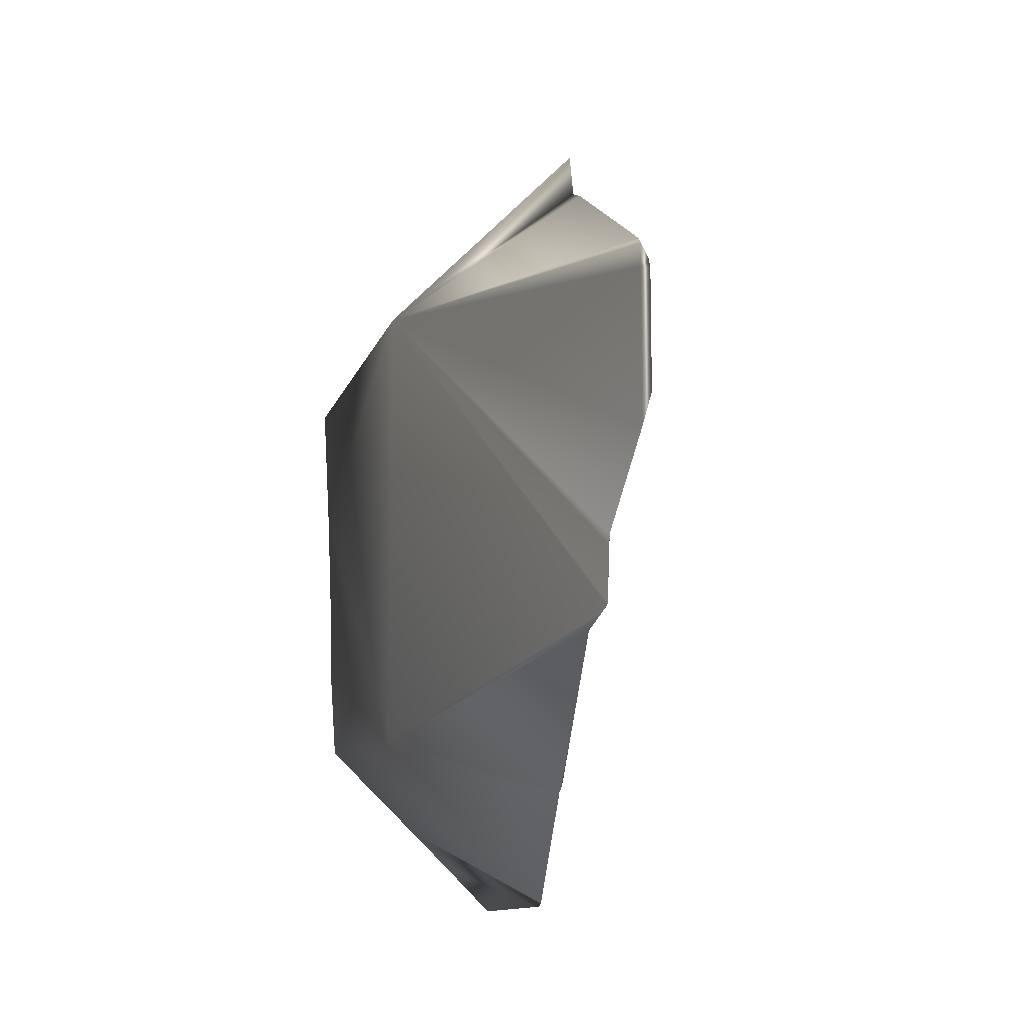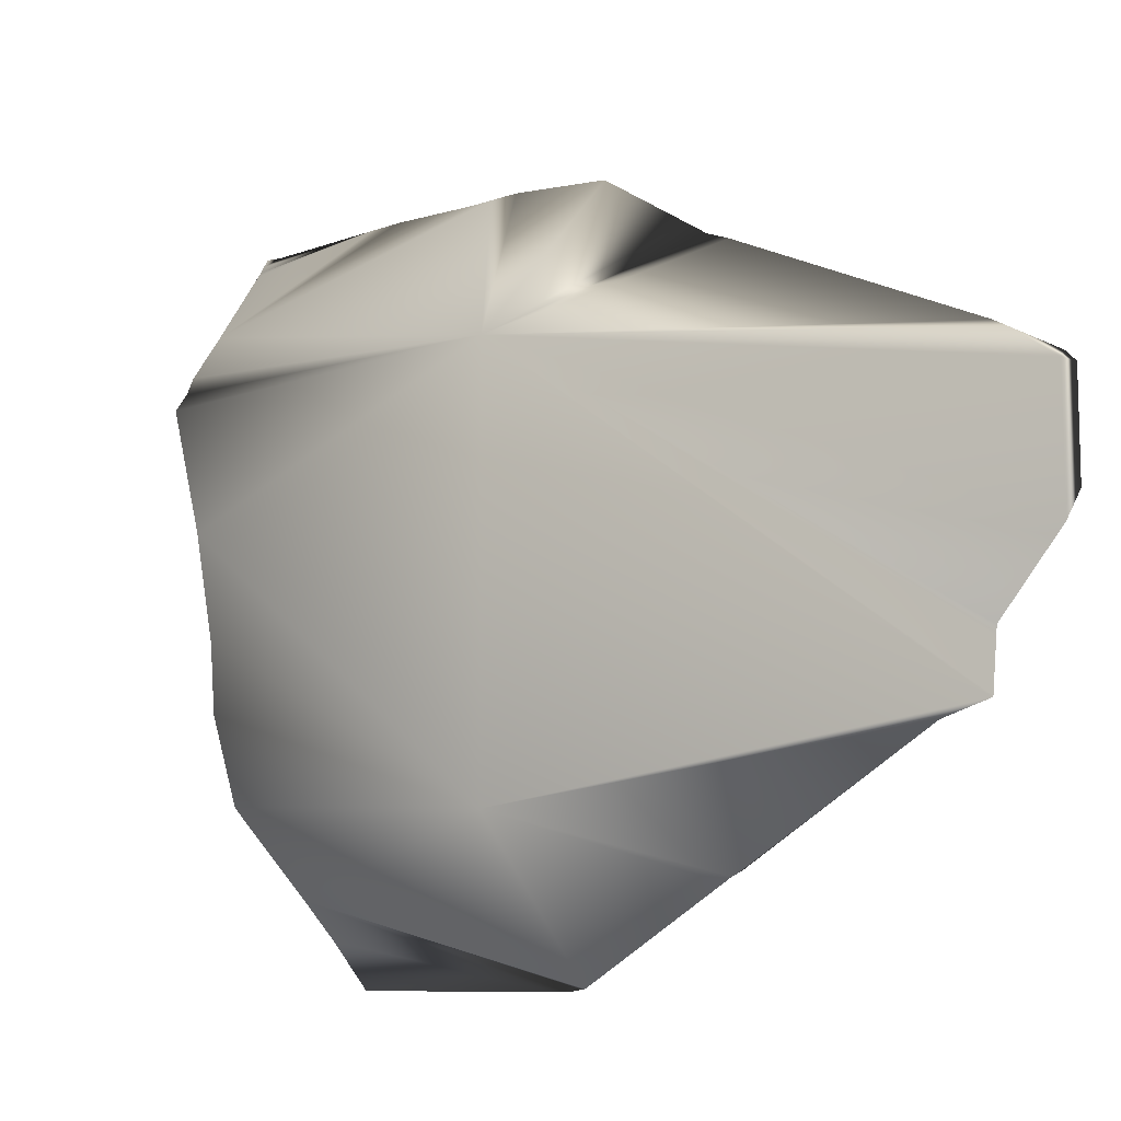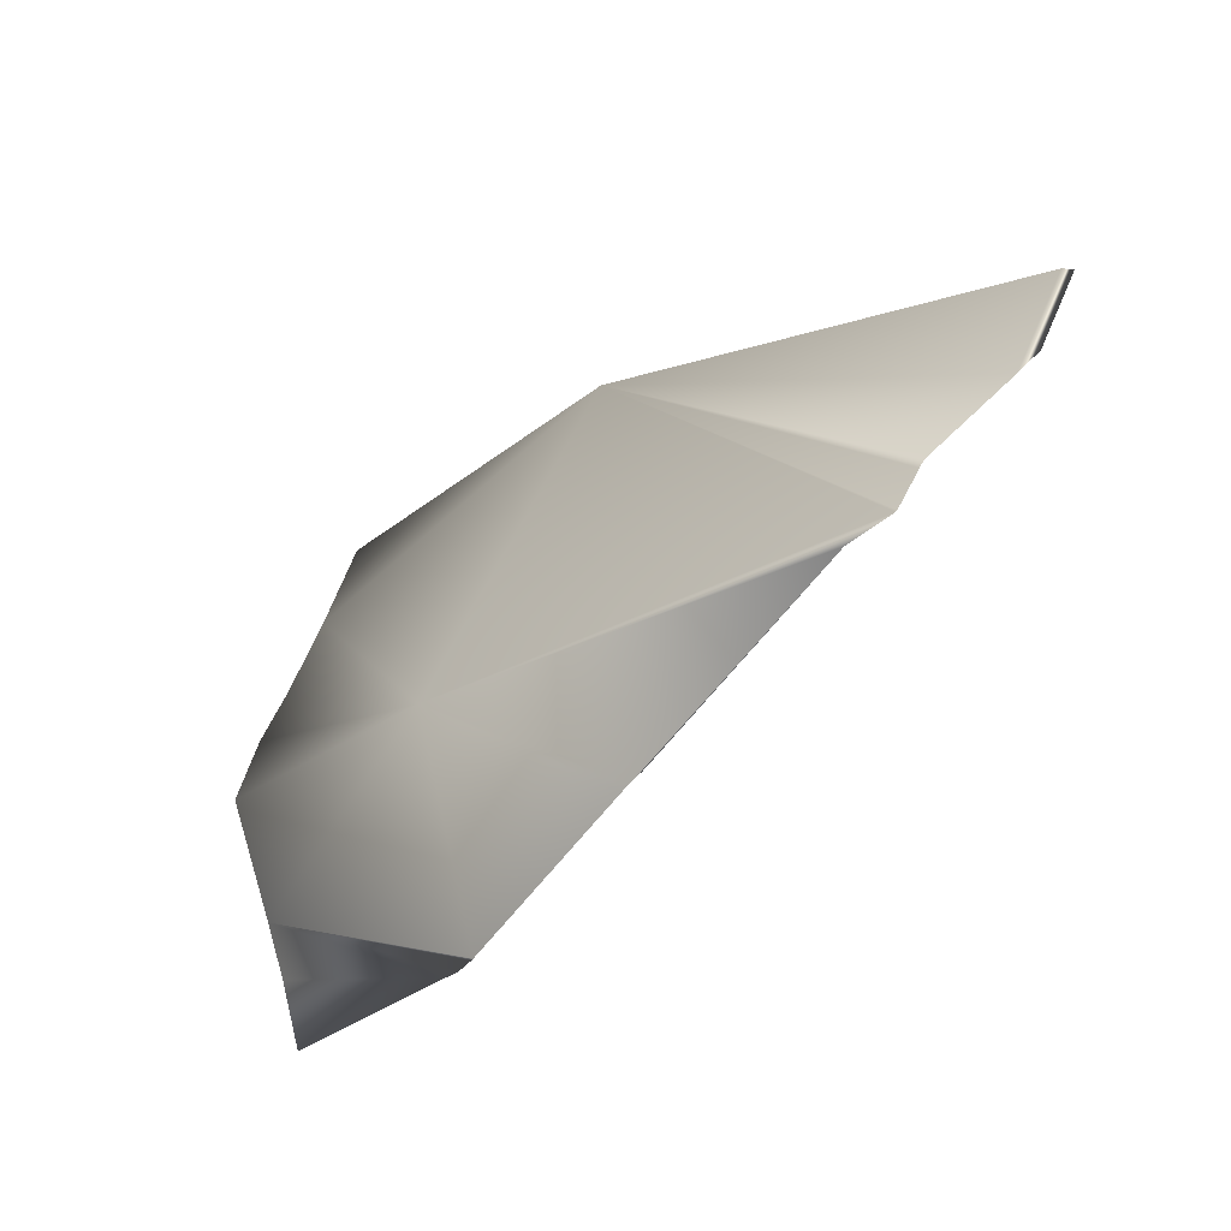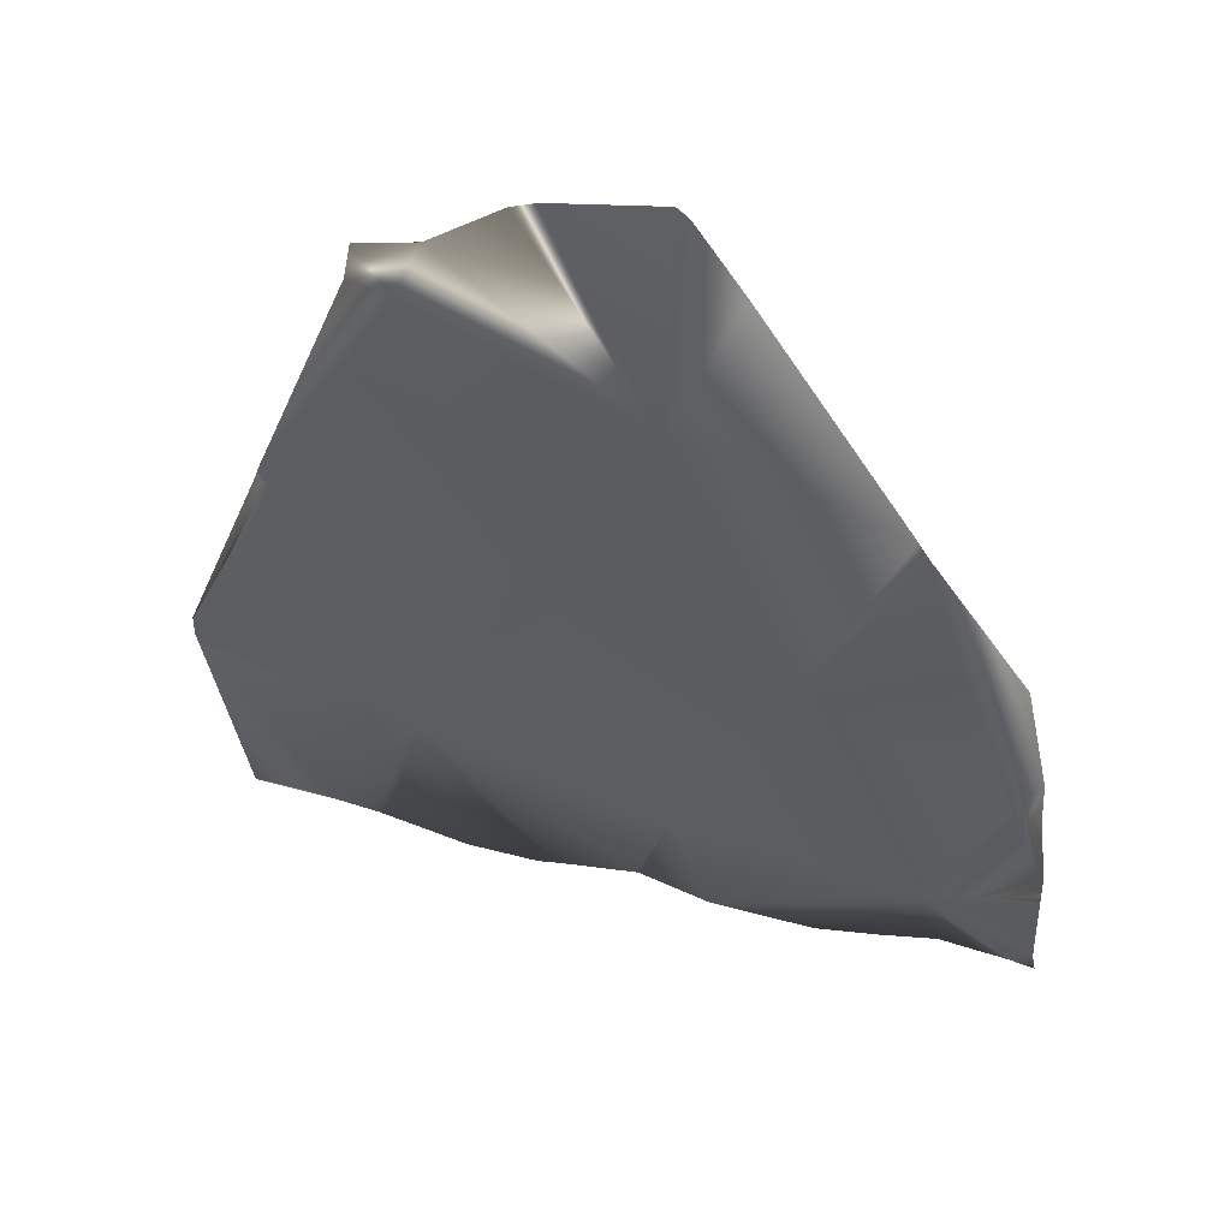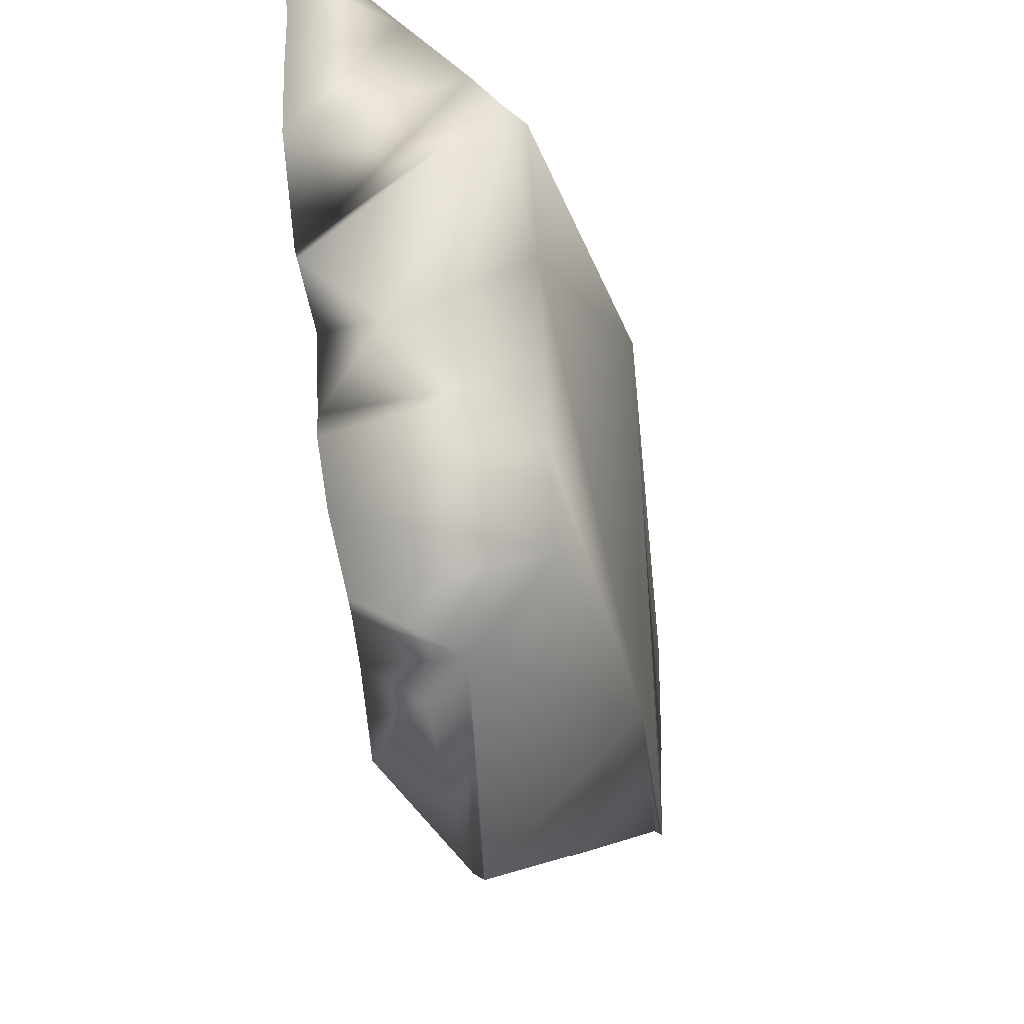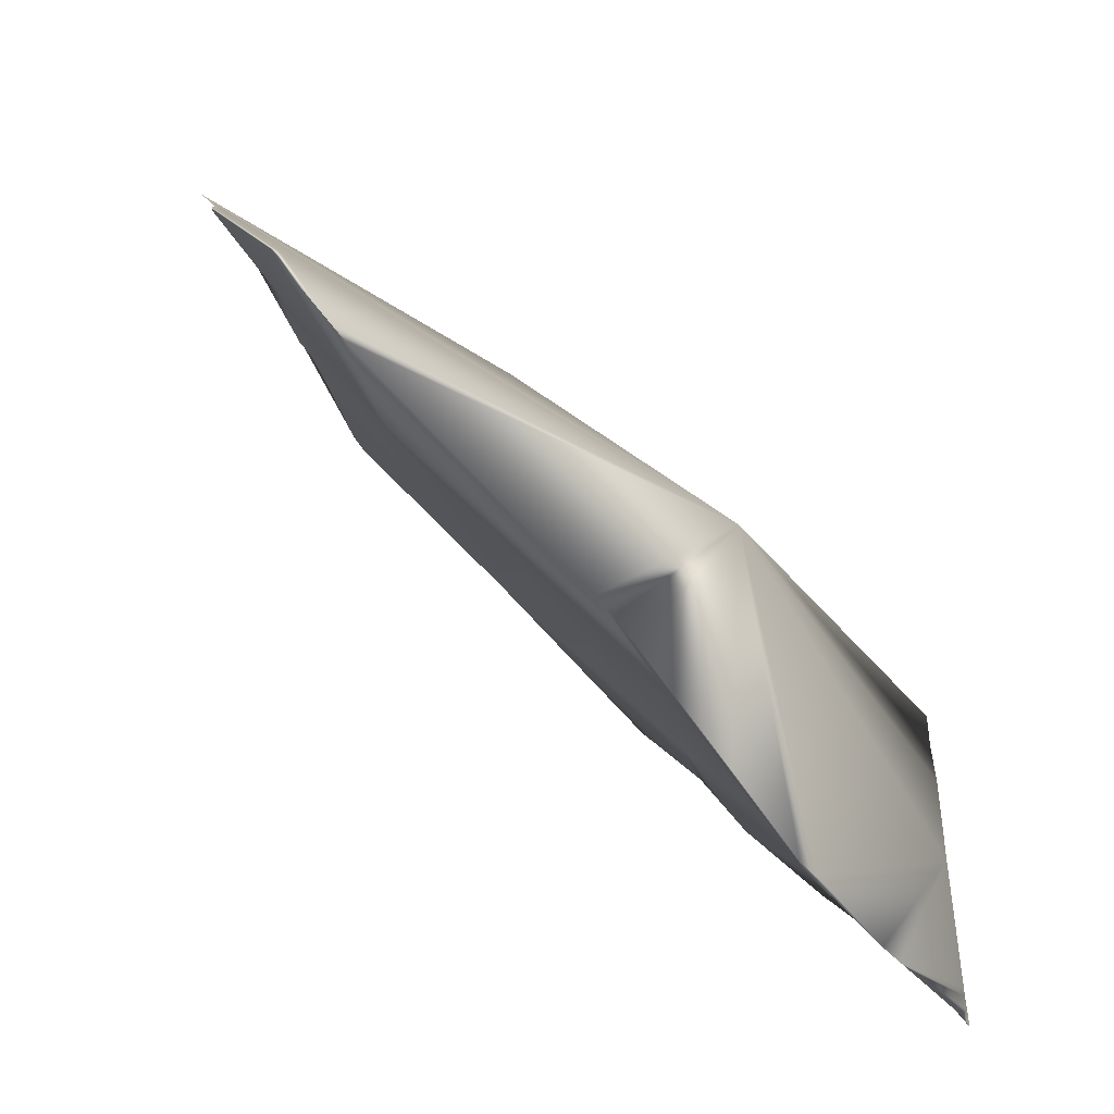
<metadata>
{"format":"obj","ext":"obj","renderer":"f3d","projection":"perspective","resolution":1024,"background":"white","views":[{"elev":-10.2,"azim":-152.6,"up":"+Z"},{"elev":-8.9,"azim":171.0,"up":"+Z"},{"elev":46.8,"azim":-159.0,"up":"+Y"},{"elev":17.3,"azim":-80.5,"up":"+Y"},{"elev":-29.8,"azim":57.4,"up":"+Z"},{"elev":27.2,"azim":-31.6,"up":"+Y"}]}
</metadata>
<code>
g default
v 0.107 -0.5601 1.441
v -0.6145 0.4143 -0.4854
v 1.192 -2.177 0.2578
v 1.811 -2.964 2.34
v 0.4469 -1.614 3.103
v -1.965 1.93 0.6668
v -2.092 2.865 -1.215
v -1.052 1.209 -2.435
v 0.449 -1.182 -1.733
v 1.734 -3.102 0.5328
v 1.63 -2.825 -0.06541
v 1.724 -3.076 0.4756
v 1.965 -3.379 1.421
v 2.044 -3.434 1.986
v 2.123 -3.471 2.491
v 2.152 -3.687 3.272
v 2.155 -3.705 3.331
v 2.053 -3.546 3.312
v 2.132 -3.564 2.847
v 2.137 -3.632 3.12
v 1.758 -3.21 3.333
v 1.415 -2.818 3.357
v 1.284 -2.668 3.366
v 1.073 -2.428 3.381
v 0.5202 -1.686 3.351
v 0.1796 -1.281 3.365
v 0.3642 -1.501 3.357
v -0.9148 0.6472 2.615
v -0.4169 -0.3145 3.228
v -1.022 0.8558 2.482
v -1.165 1.026 2.402
v -2.619 3.047 1.324
v -2.95 3.609 0.9864
v -2.966 3.637 0.9581
v -3.005 3.703 0.8889
v -3.009 3.705 0.006241
v -2.694 3.175 1.248
v -2.506 3.337 -0.8962
v -2.913 3.656 -0.2214
v -2.477 3.314 -1.384
v -2.501 3.333 -0.9776
v -2.182 3.008 -1.526
v -2.47 3.309 -1.4
v -1.15 1.365 -2.495
v -1.085 1.279 -2.54
v -1.04 1.207 -2.583
v -0.2141 -0.1198 -3.357
v -0.1974 -0.1481 -3.361
v -0.1027 -0.2987 -3.381
v 1.41 -2.228 -2.681
v 0.003982 -0.4287 -3.379
v 1.321 -2.053 -3.361
v 1.346 -2.112 -3.061
v 1.466 -2.343 -2.325
v 1.549 -2.742 -0.9352
v 1.483 -2.393 -2.19
v 1.57 -2.635 -1.563
v 1.627 -2.822 -0.07503
v 1.561 -2.752 -0.7459
v 3.009 -1.782 1.479
v 2.813 -1.558 0.3954
v 0.745 0.801 1.617
v 2.688 -1.416 -0.5314
v 0.745 0.801 -2.027
v 2.618 -2.703 2.34
v 2.855 -2.213 1.861
v 2.915 -1.962 1.661
v 1.933 -2.403 0.04773
v 2.655 -1.378 -1.135
v 2.479 -1.177 -1.904
v 1.616 -1.783 -2.96
v 1.881 -1.587 -2.63
v -2.905 3.652 0.925
v 2.248 -3.477 3.115
v 2.228 -3.514 3.154
v 2.197 -3.601 3.233
g rock_5 solidShatter1
f 1 2 3
f 1 3 4
f 5 1 4
f 6 2 1
f 6 7 2
f 7 8 2
f 2 8 9
f 2 9 3
f 10 3 11 12
f 3 10 4
f 10 13 4
f 13 14 4
f 15 4 14
f 17 18 16
f 16 18 20
f 18 4 20
f 20 4 19
f 4 15 19
f 5 4 24
f 24 4 23
f 23 4 22
f 18 21 4
f 21 22 4
f 25 5 24
f 26 5 25 27
f 28 5 26 29
f 30 1 5 28
f 31 6 1 30
f 32 6 31
f 36 6 35
f 35 6 34
f 34 6 33
f 6 32 33
f 33 32 37
f 7 6 38
f 36 39 6
f 38 6 39
f 40 7 38 41
f 42 7 40 43
f 44 8 7 42
f 45 8 44
f 48 8 47
f 45 46 8
f 46 47 8
f 49 9 8 48
f 50 51 52 53
f 49 51 9
f 54 9 50
f 9 51 50
f 55 9 57
f 54 56 9
f 9 56 57
f 11 3 58
f 3 9 58
f 55 59 9
f 58 9 59
f 60 61 62
f 61 63 64
f 62 61 64
f 65 66 62
f 66 67 62
f 67 60 62
f 67 68 61 60
f 61 68 63
f 63 69 64
f 69 70 64
f 56 54 72
f 54 50 72
f 72 50 71
f 50 53 71
f 53 52 71
f 70 72 64
f 64 72 47
f 47 72 48
f 48 72 49
f 49 72 51
f 72 71 51
f 51 71 52
f 47 46 64
f 43 64 42
f 46 45 64
f 64 45 42
f 45 44 42
f 41 62 40
f 40 62 43
f 43 62 64
f 41 38 62
f 38 39 62
f 39 73 62
f 39 36 35 73
f 35 34 73
f 34 33 73
f 33 37 73
f 73 37 62
f 37 32 62
f 32 31 62
f 31 30 62
f 29 62 28
f 30 28 62
f 65 62 27
f 27 62 26
f 29 26 62
f 27 25 65
f 25 24 65
f 24 23 65
f 23 74 65
f 23 22 75 74
f 22 21 76 75
f 18 17 76 21
f 17 16 76
f 16 20 75 76
f 20 19 74 75
f 66 65 13
f 13 65 14
f 14 65 15
f 74 19 65
f 19 15 65
f 68 67 12
f 12 67 10
f 67 66 10
f 10 66 13
f 12 11 58 68
f 58 59 68
f 57 69 55
f 69 63 55
f 55 63 59
f 59 63 68
f 69 57 70
f 57 56 70
f 56 72 70

</code>
